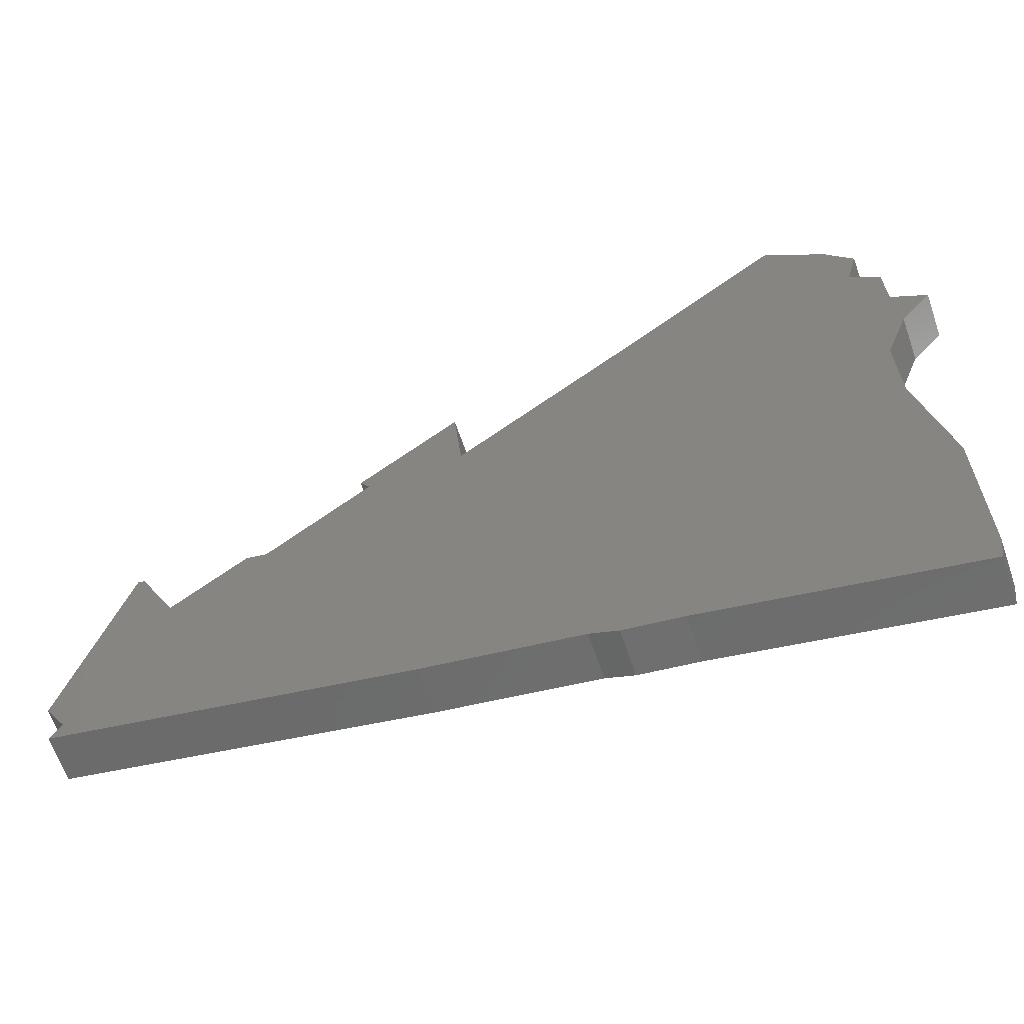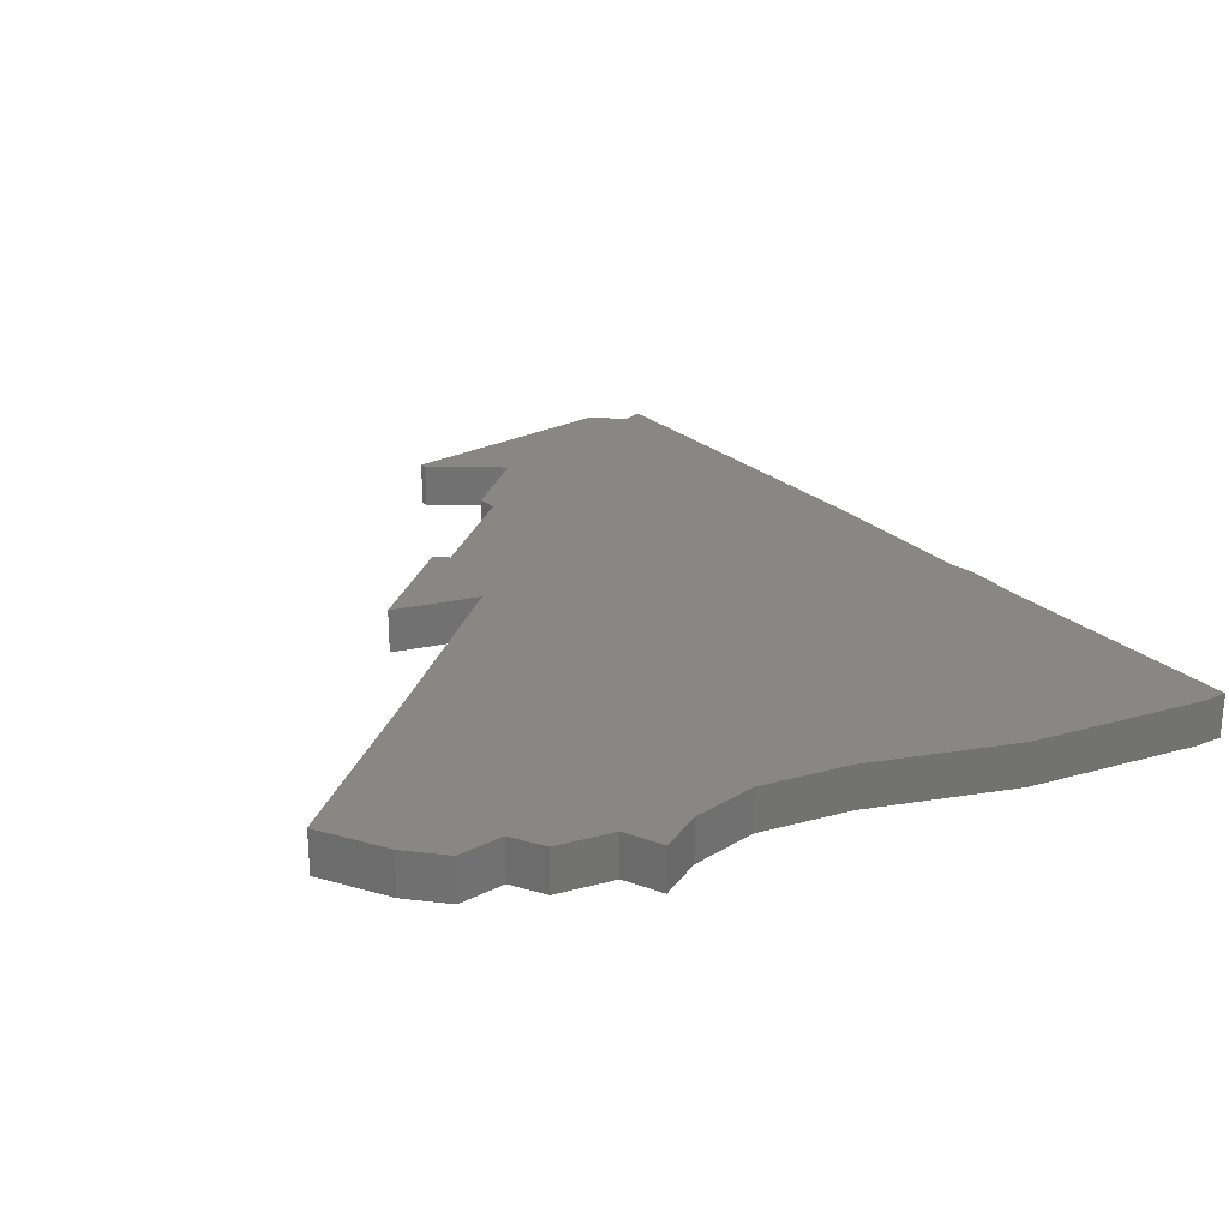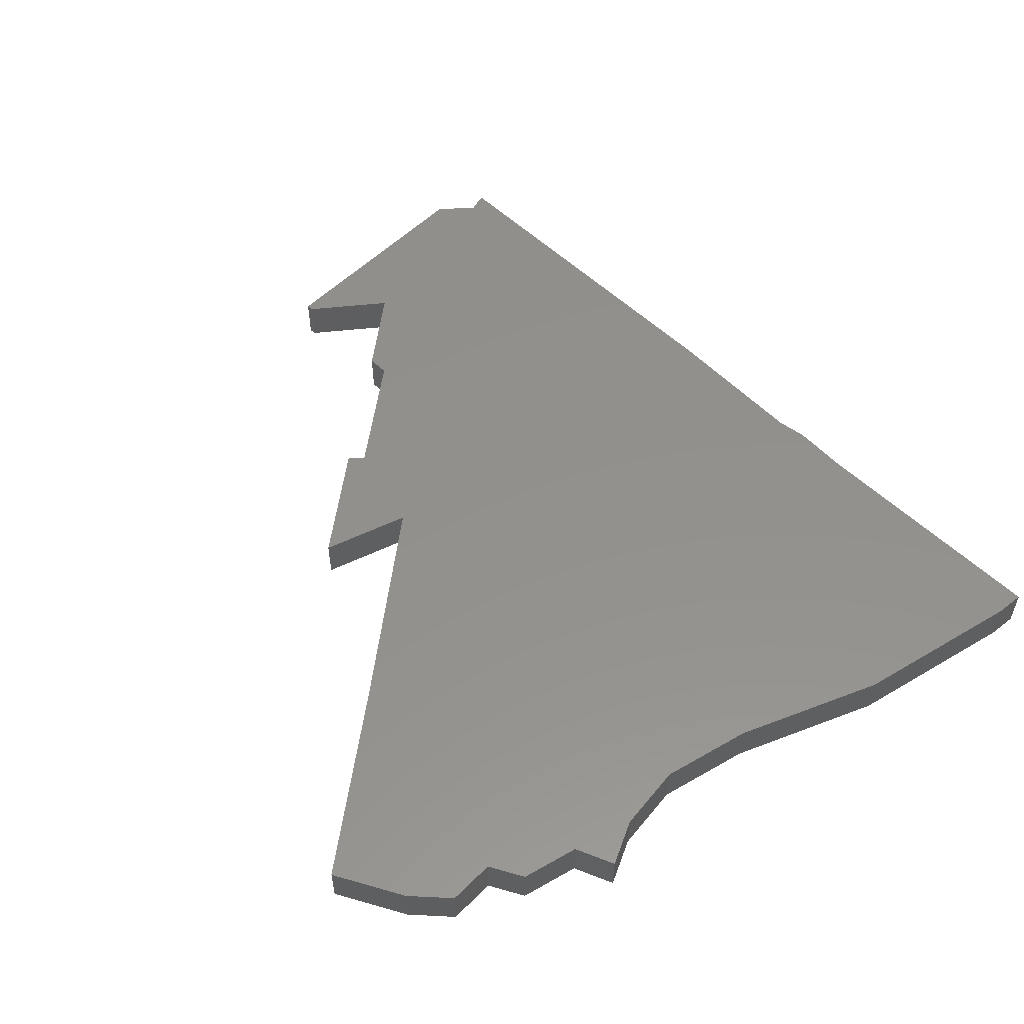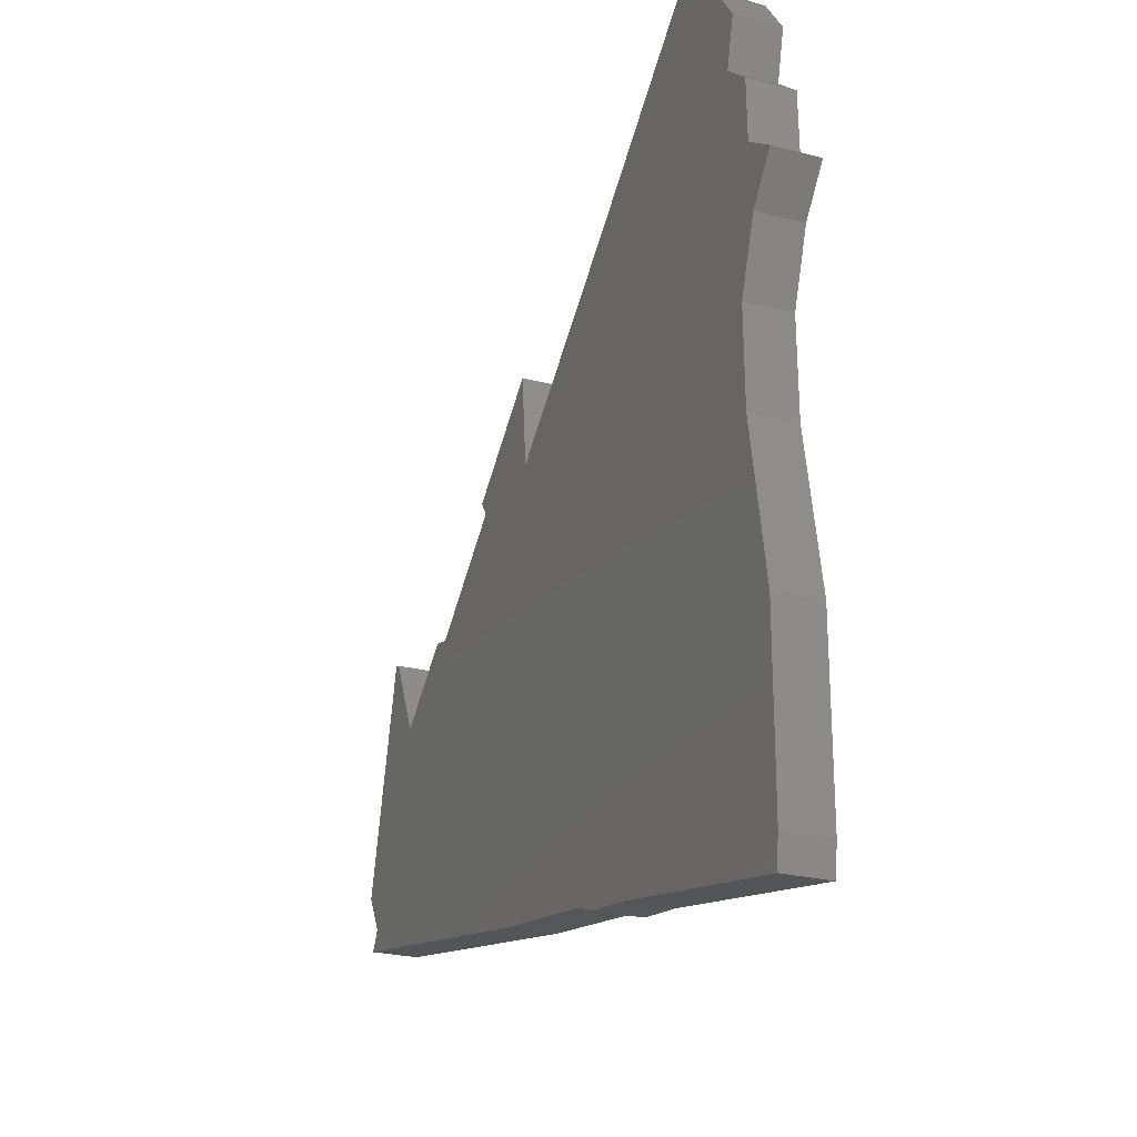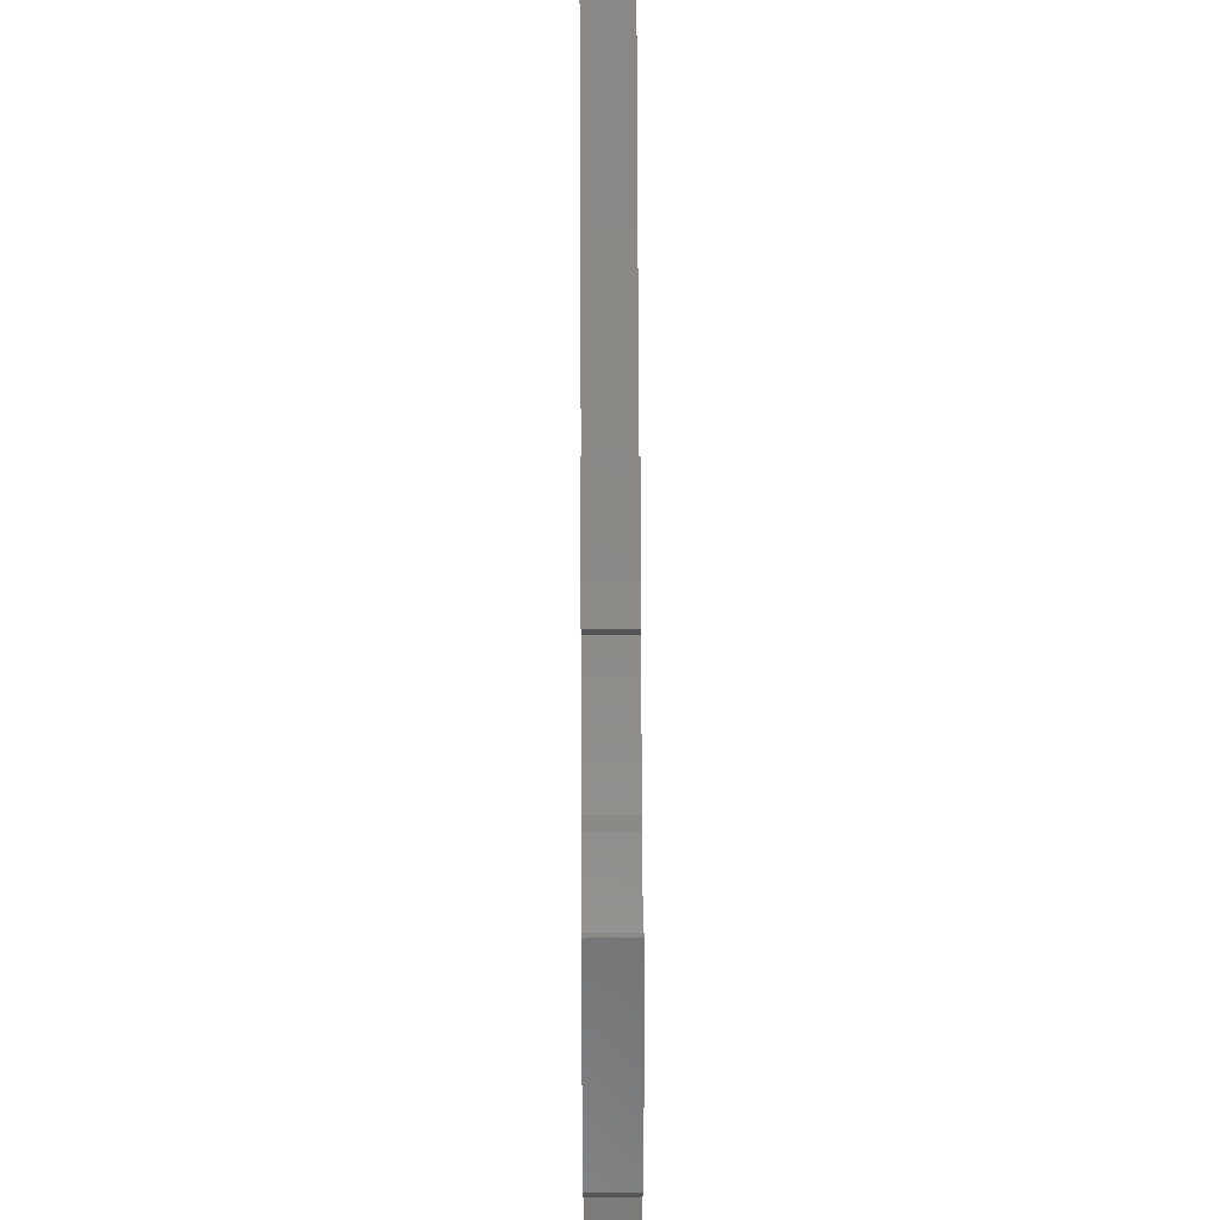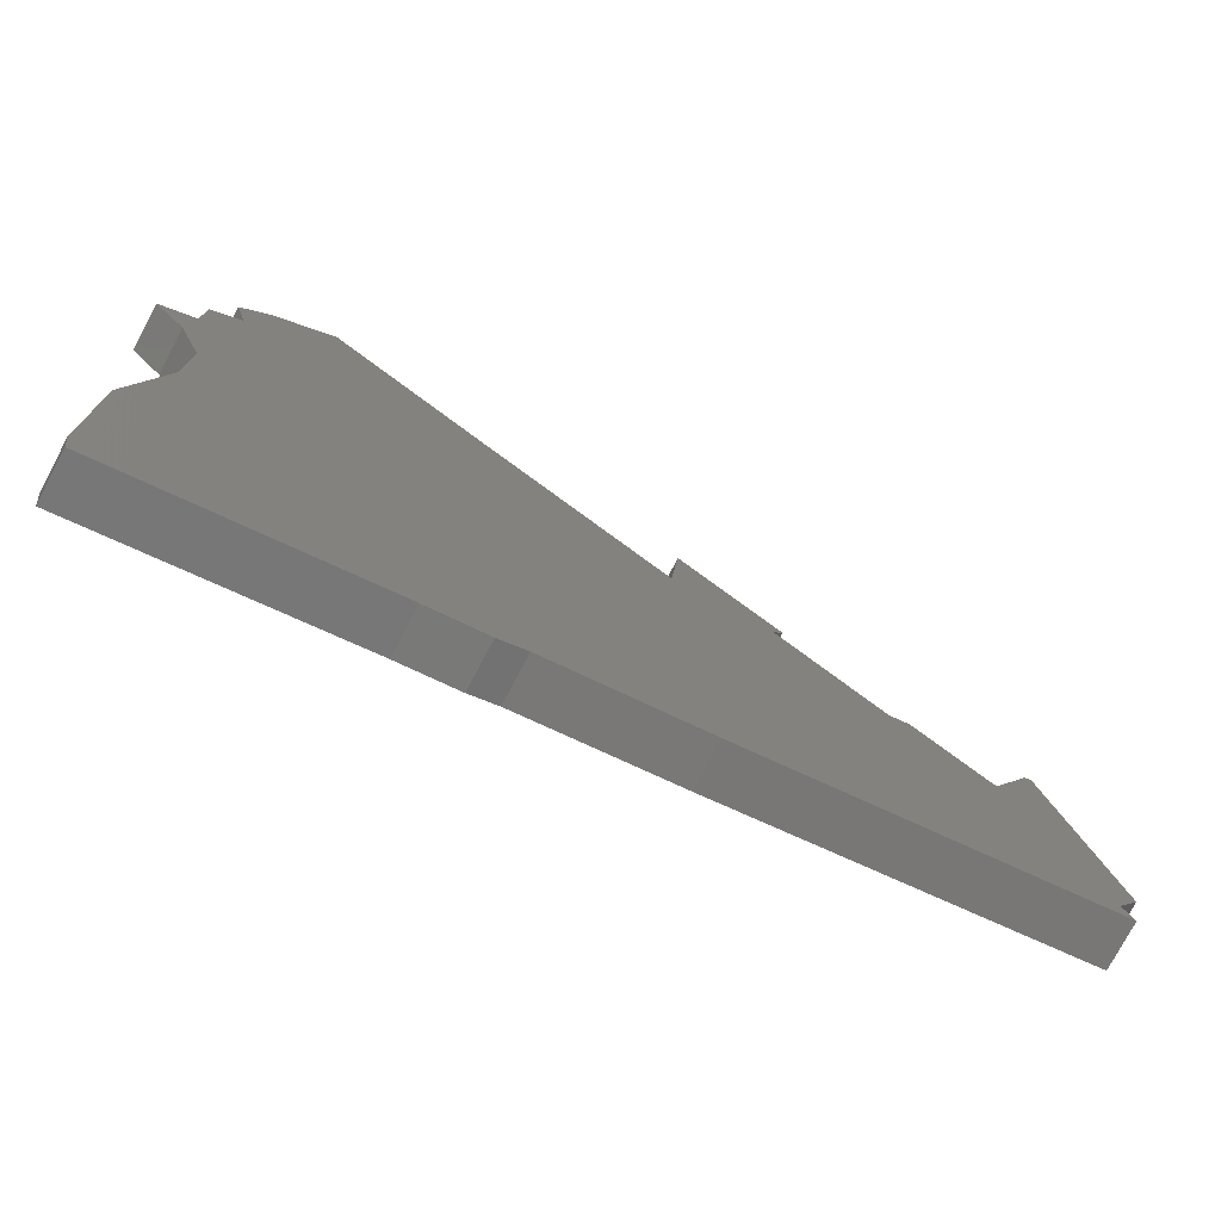
<metadata>
{"format":"stl","ext":"stl","renderer":"f3d","projection":"perspective","resolution":1024,"background":"white","views":[{"elev":-64.6,"azim":-161.2,"up":"+Y"},{"elev":25.6,"azim":-114.5,"up":"+Z"},{"elev":54.2,"azim":-122.3,"up":"+Z"},{"elev":-24.9,"azim":-112.8,"up":"+Y"},{"elev":43.8,"azim":89.7,"up":"+Y"},{"elev":-75.8,"azim":-27.8,"up":"+Y"}]}
</metadata>
<code>
# stl→obj: 62 verts, 120 faces
v 49.9 -17.21 0
v 47.98 -20.5 0
v 40.79 -4.533 0
v 1.153 -32.5 0
v -3.977 -33.33 0
v 3.598 -31.56 0
v 44.9 2.914 0
v 17.16 -29.1 0
v 48.91 -22.2 0
v 44.31 2.748 0
v 32.35 0.4393 0
v 34.27 0.8614 0
v 14.4 8.643 0
v 23.19 8.178 0
v 24.07 9.541 0
v -24.57 2.56 0
v -24.68 -5.91 0
v 15.18 16.96 0
v -26.26 14.26 0
v -26.66 8.486 0
v -23.46 21.94 0
v -21.97 29.74 0
v -1.958 22.09 0
v -16.51 34.36 0
v -16.57 34.4 0
v -24.52 26.14 0
v -26.15 19.64 0
v -27.14 -19.84 0
v -26.8 -38.31 0
v -27.14 -35.73 0
v -29.42 12.04 0
v 40.79 -4.533 4
v 47.98 -20.5 4
v 49.9 -17.21 4
v 3.598 -31.56 4
v -3.977 -33.33 4
v 1.153 -32.5 4
v 44.9 2.914 4
v 48.91 -22.2 4
v 17.16 -29.1 4
v 44.31 2.748 4
v 34.27 0.8614 4
v 32.35 0.4393 4
v 23.19 8.178 4
v 14.4 8.643 4
v 24.07 9.541 4
v -24.68 -5.91 4
v -24.57 2.56 4
v 15.18 16.96 4
v -26.66 8.486 4
v -26.26 14.26 4
v -1.958 22.09 4
v -21.97 29.74 4
v -23.46 21.94 4
v -16.51 34.36 4
v -16.57 34.4 4
v -24.52 26.14 4
v -26.15 19.64 4
v -27.14 -19.84 4
v -27.14 -35.73 4
v -26.8 -38.31 4
v -29.42 12.04 4
f 1 2 3
f 4 5 6
f 7 1 3
f 8 2 9
f 7 3 10
f 3 11 12
f 3 8 11
f 11 13 14
f 11 8 13
f 3 2 8
f 15 14 13
f 16 13 17
f 13 18 15
f 19 16 20
f 21 22 23
f 13 8 6
f 23 22 24
f 24 22 25
f 21 26 22
f 19 21 23
f 19 23 16
f 27 21 19
f 5 28 17
f 5 29 30
f 16 23 13
f 20 31 19
f 17 13 6
f 5 17 6
f 30 28 5
f 32 33 34
f 35 36 37
f 32 34 38
f 39 33 40
f 41 32 38
f 42 43 32
f 43 40 32
f 44 45 43
f 45 40 43
f 40 33 32
f 45 44 46
f 47 45 48
f 46 49 45
f 50 48 51
f 52 53 54
f 35 40 45
f 55 53 52
f 56 53 55
f 53 57 54
f 52 54 51
f 48 52 51
f 51 54 58
f 47 59 36
f 60 61 36
f 45 52 48
f 51 62 50
f 35 45 47
f 35 47 36
f 36 59 60
f 4 36 5
f 4 37 36
f 6 37 4
f 6 35 37
f 8 35 6
f 8 40 35
f 9 40 8
f 9 39 40
f 2 39 9
f 2 33 39
f 1 33 2
f 1 34 33
f 7 34 1
f 7 38 34
f 10 38 7
f 10 41 38
f 3 41 10
f 3 32 41
f 12 32 3
f 12 42 32
f 11 42 12
f 11 43 42
f 14 43 11
f 14 44 43
f 15 44 14
f 15 46 44
f 18 46 15
f 18 49 46
f 13 49 18
f 13 45 49
f 23 45 13
f 23 52 45
f 24 52 23
f 24 55 52
f 25 55 24
f 25 56 55
f 22 56 25
f 22 53 56
f 26 53 22
f 26 57 53
f 21 57 26
f 21 54 57
f 27 54 21
f 27 58 54
f 19 58 27
f 19 51 58
f 31 51 19
f 31 62 51
f 20 62 31
f 20 50 62
f 16 50 20
f 16 48 50
f 17 48 16
f 17 47 48
f 28 47 17
f 28 59 47
f 30 59 28
f 30 60 59
f 29 60 30
f 29 61 60
f 5 61 29
f 5 36 61

</code>
